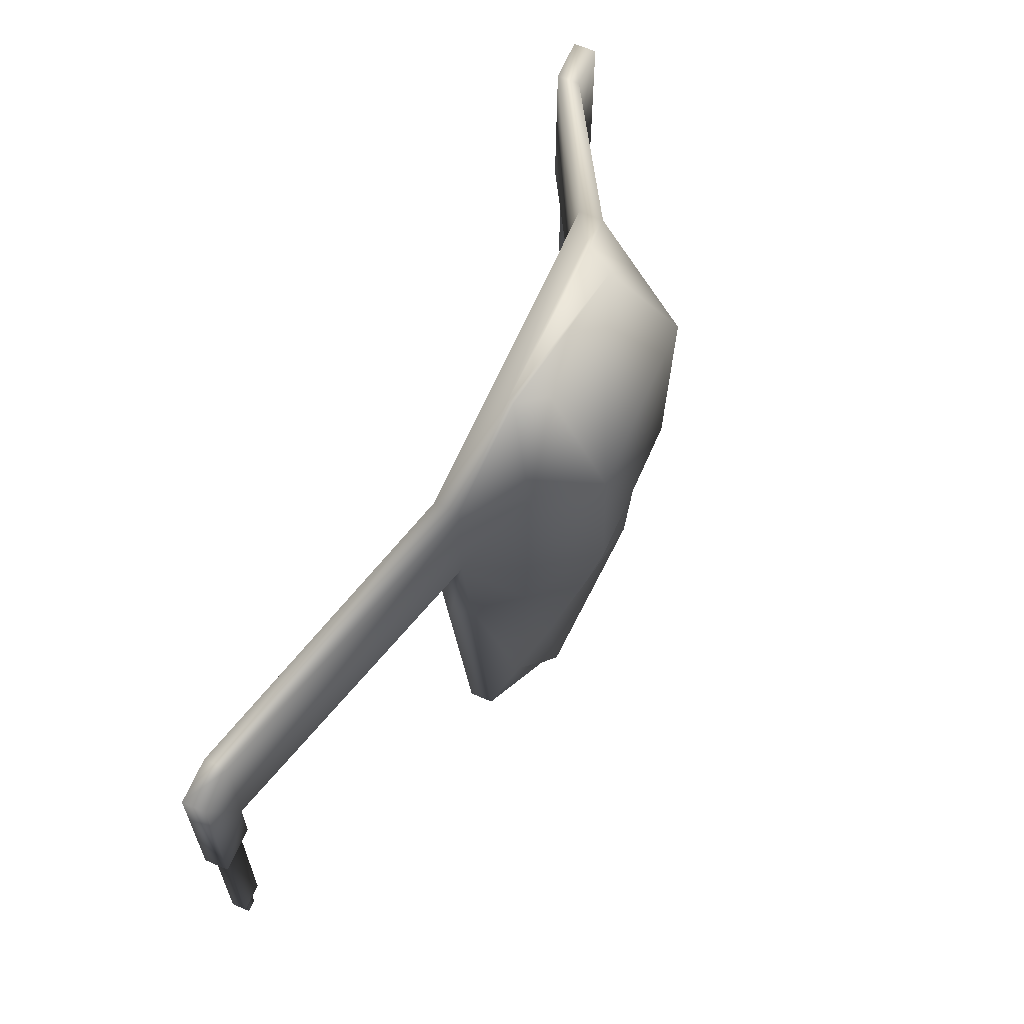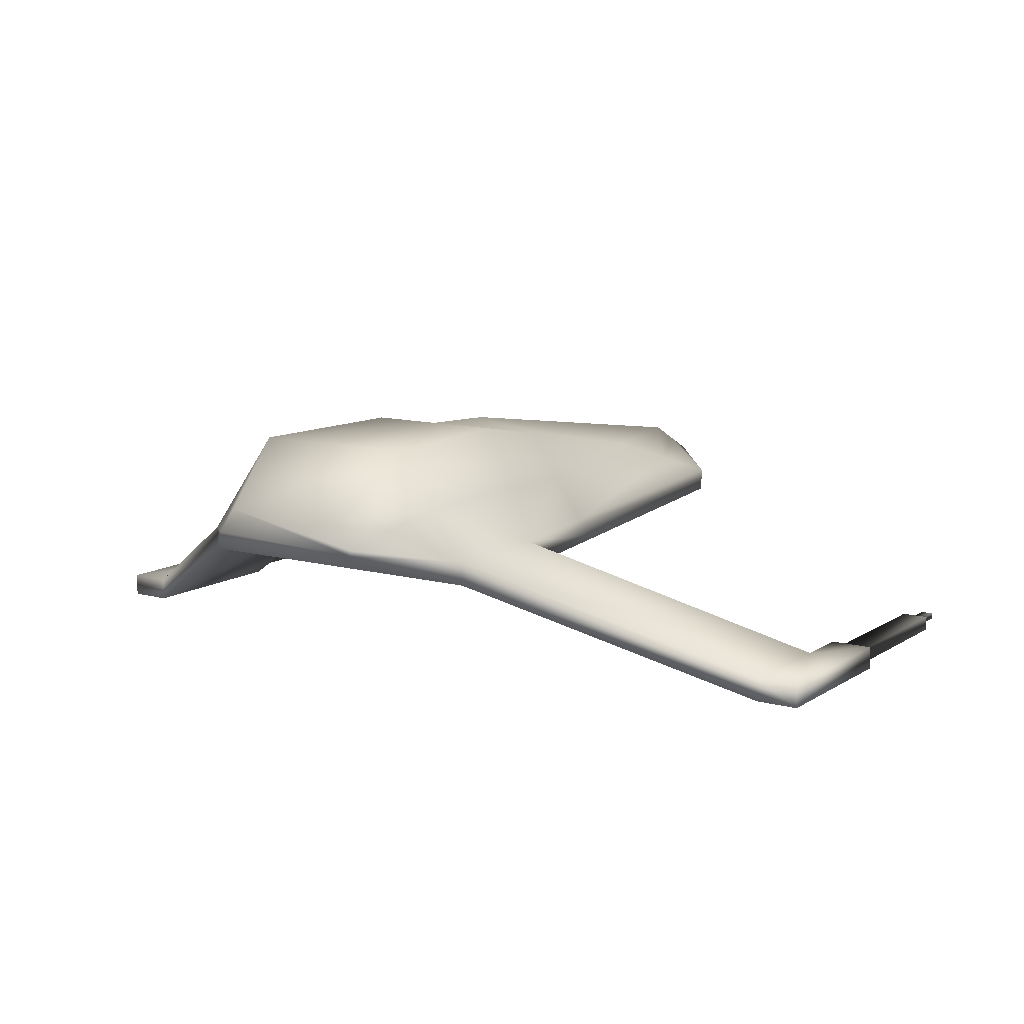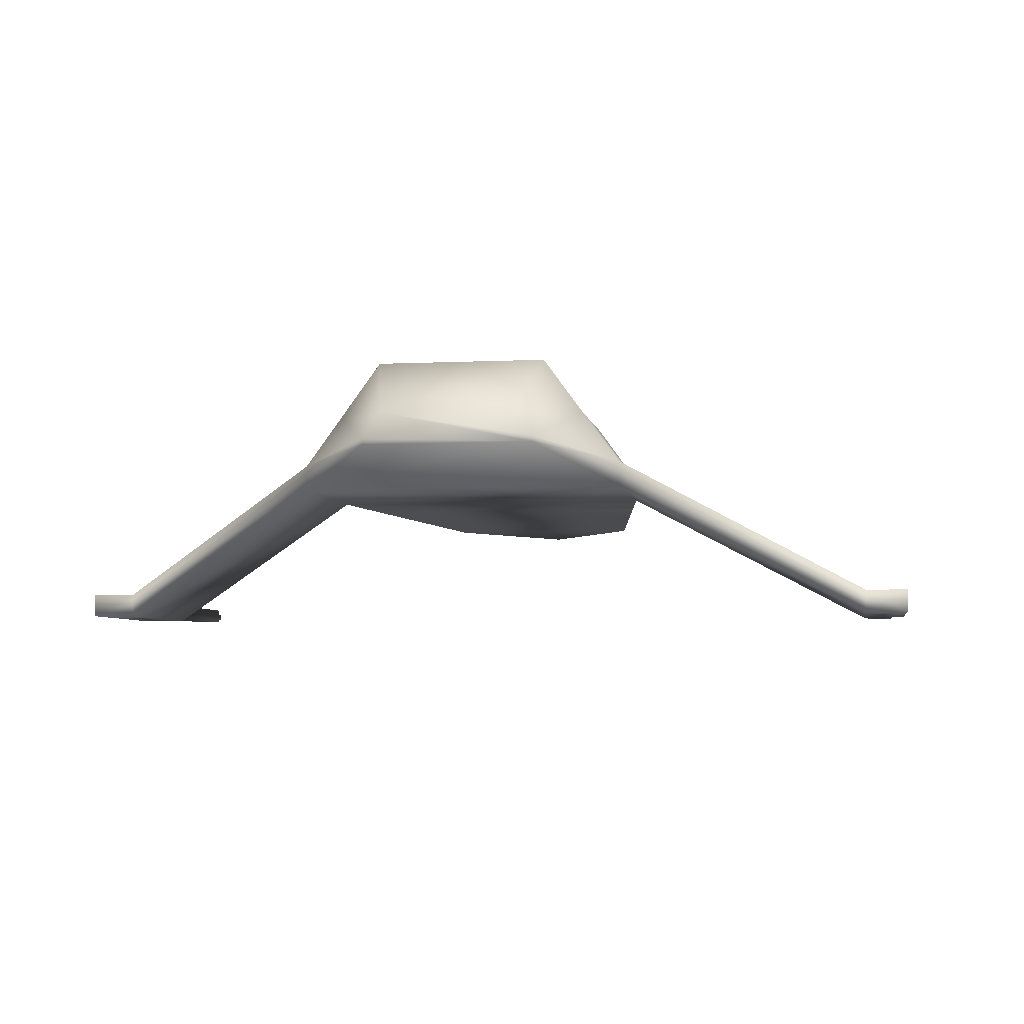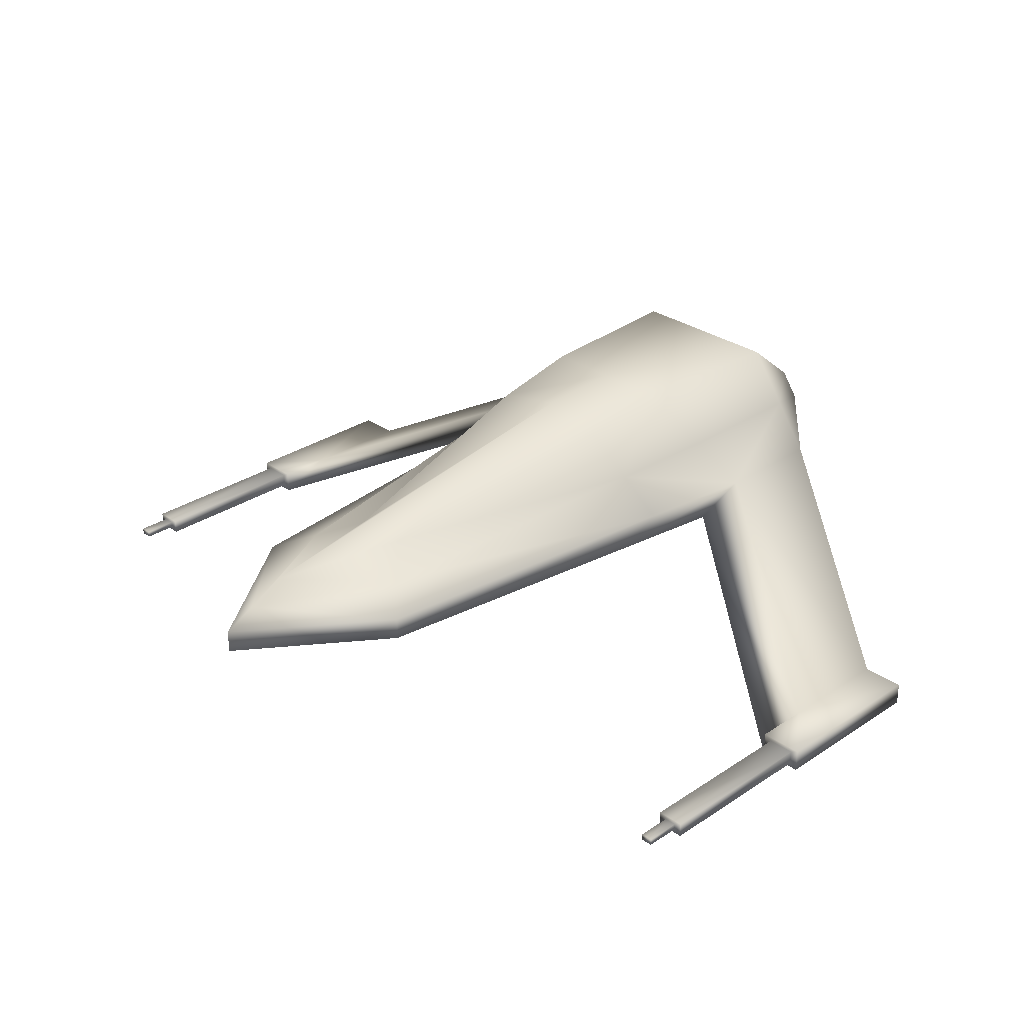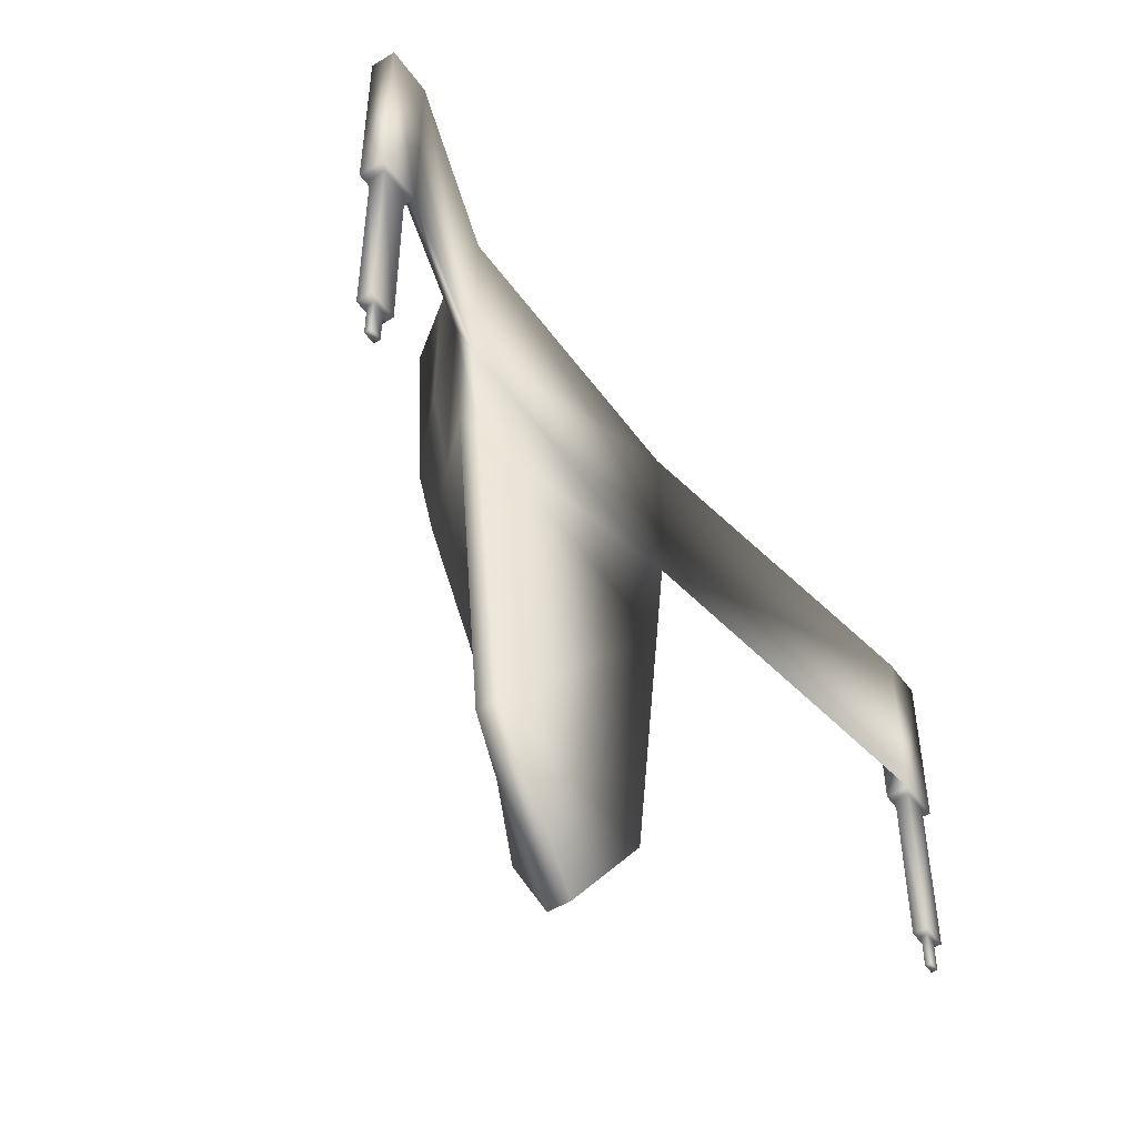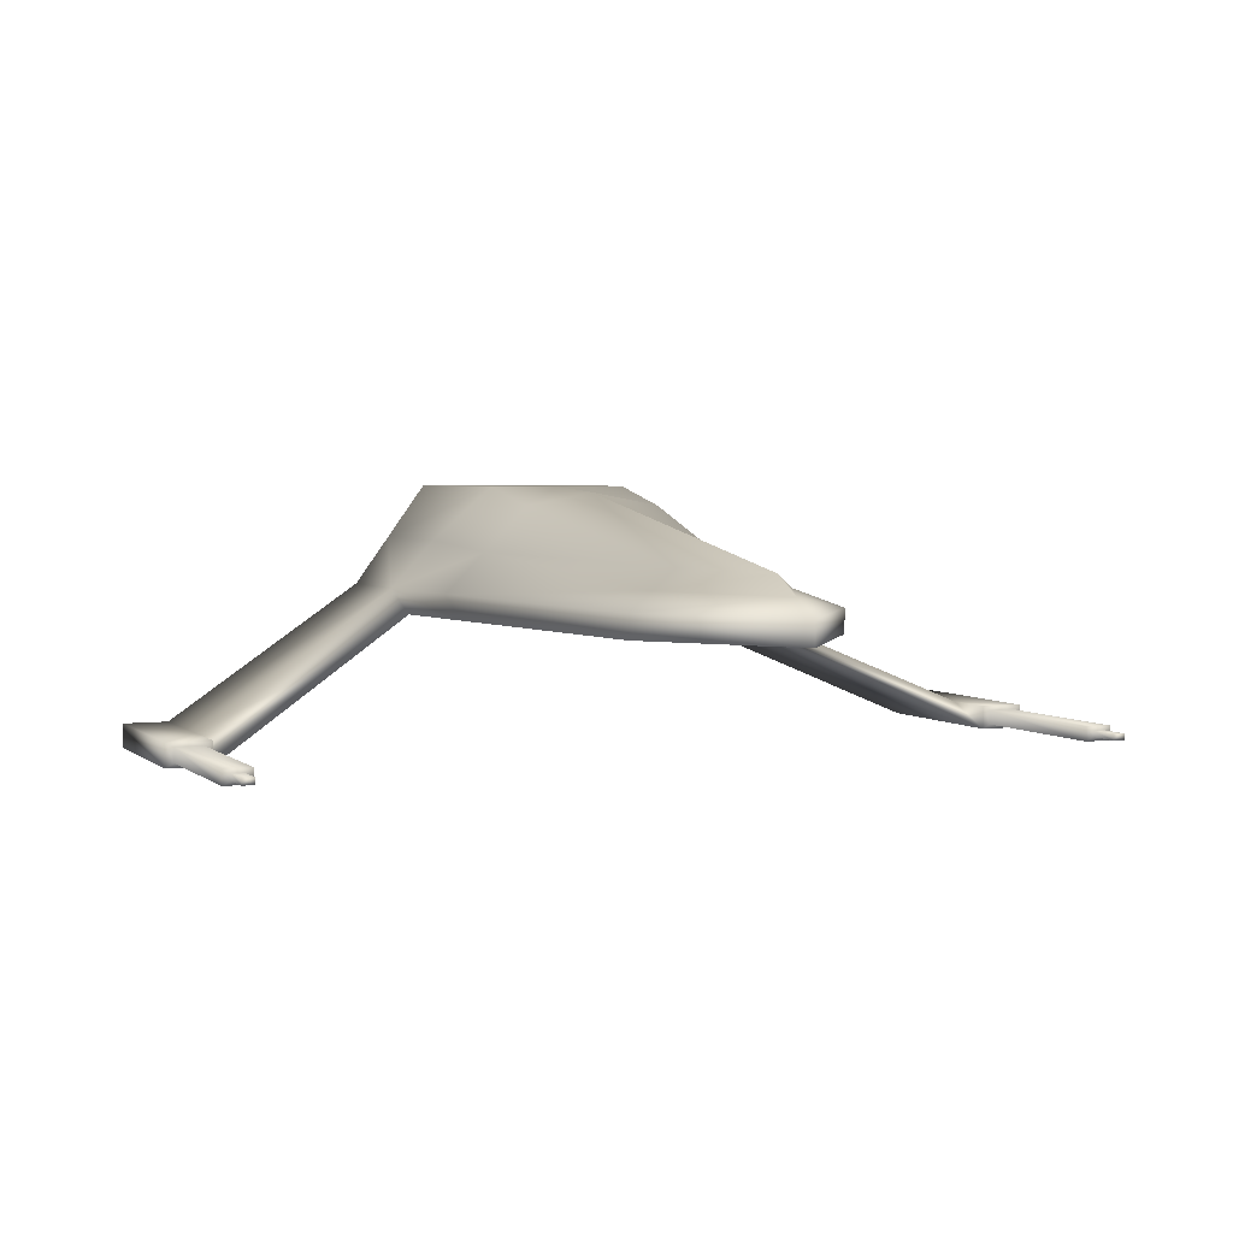
<metadata>
{"format":"obj","ext":"obj","renderer":"f3d","projection":"perspective","resolution":1024,"background":"white","views":[{"elev":65.0,"azim":113.6,"up":"+Z"},{"elev":11.1,"azim":33.5,"up":"+Y"},{"elev":-4.9,"azim":8.9,"up":"+Y"},{"elev":29.7,"azim":-134.3,"up":"+Y"},{"elev":-50.2,"azim":-55.7,"up":"+Z"},{"elev":3.5,"azim":156.9,"up":"+Y"}]}
</metadata>
<code>
o obj_0
v 0 -0.1742 -3.287
v -0.805 -0.1742 -2.186
v 0 0.006827 -3.287
v -0.805 0.006827 -2.186
v 0 0.1368 -3.033
v -0.219 0.2778 -1.655
v 0 0.2778 -2.756
v -0.525 0.1368 -1.933
v 0 0.7738 0.3989
v -3.392 -0.9682 -1.575
v -3.18 -0.9682 -1.575
v -3.24 -1 -1.575
v -3.332 -1 -1.575
v -3.24 -1 -1.848
v -3.332 -1 -1.848
v -3.24 -1.049 -1.848
v -3.332 -1.049 -1.848
v -3.332 -1.049 -1.575
v -3.392 -1.081 -1.575
v -3.24 -1.049 -1.575
v -3.18 -1.081 -1.575
v -3.392 -1.082 -0.2231
v 0.219 0.2778 -1.655
v 0.525 0.1368 -1.933
v -1.239 -0.1742 2.473
v 0.65 0.09783 3.101
v -0.65 0.09783 3.101
v -1.239 0.006826 2.473
v -0.65 0.1418 3.101
v -0.959 0.3908 2.473
v -0.507 0.3378 3.101
v -0.653 0.8118 2.473
v -1.239 0.006826 1.539
v -0.959 0.3908 1.329
v -0.845 0.3238 0.4689
v -0.556 0.8118 1.1
v -1.239 -0.1742 1.1
v -3.117 -0.9352 0.2169
v -3.117 -0.9352 1.151
v -3.455 -0.9352 1.151
v -3.455 -1.116 1.151
v -3.117 -1.116 1.151
v -3.455 -0.9352 -0.2231
v -3.455 -1.116 -0.2231
v 0.805 -0.1742 -2.186
v 3.455 -1.116 1.151
v 3.117 -1.116 1.151
v 3.117 -1.116 -0.2231
v 3.455 -1.116 -0.2231
v -1.125 0.006826 0.5569
v -1.125 -0.1742 0.2329
v -3.117 -1.116 -0.2231
v 3.455 -0.9352 -0.2231
v 3.455 -0.9352 1.151
v 0.556 0.8118 1.1
v 0 0.8118 1.1
v 0.653 0.8118 2.473
v 0.507 0.3378 3.101
v 0.65 0.1418 3.101
v -0.539 0.6708 0.3729
v 3.117 -0.9352 1.151
v 1.239 -0.1742 2.473
v 0.959 0.3908 2.473
v -3.117 -0.9352 -0.2231
v 1.239 0.006826 2.473
v -3.18 -0.9692 -0.2231
v -3.392 -0.9692 -0.2231
v -3.18 -1.082 -0.2231
v 1.239 -0.1742 1.1
v 3.392 -0.9682 -1.575
v 3.392 -1.081 -1.575
v 3.332 -1.049 -1.575
v 3.332 -1 -1.575
v 3.332 -1.049 -1.848
v 3.332 -1 -1.848
v 3.18 -1.081 -1.575
v 3.24 -1.049 -1.575
v 3.24 -1.049 -1.848
v 3.18 -0.9682 -1.575
v 3.24 -1 -1.575
v 1.239 0.006826 1.539
v 0.959 0.3908 1.329
v 3.24 -1 -1.848
v 1.125 -0.1742 0.2329
v 3.117 -0.9352 0.2169
v 0.539 0.6708 0.3729
v 0.845 0.3238 0.4689
v 0.805 0.006827 -2.186
v 1.125 0.006826 0.5569
v 3.117 -0.9352 -0.2231
v 3.392 -0.9692 -0.2231
v 3.18 -0.9692 -0.2231
v 3.18 -1.082 -0.2231
v 3.392 -1.082 -0.2231
f 1 2 3
f 4 3 2
f 3 4 5
f 6 7 8
f 7 6 9
f 5 4 8
f 7 5 8
f 10 11 12
f 10 12 13
f 12 14 15
f 12 15 13
f 14 16 17
f 14 17 15
f 10 18 19
f 13 18 10
f 17 18 13
f 17 13 15
f 19 20 21
f 18 20 19
f 21 22 19
f 16 20 18
f 16 18 17
f 11 21 20
f 11 20 12
f 12 20 16
f 12 16 14
f 7 23 24
f 24 5 7
f 25 26 27
f 25 27 28
f 29 28 27
f 30 29 31
f 30 28 29
f 30 31 32
f 33 34 35
f 34 30 36
f 34 33 30
f 32 36 30
f 37 38 33
f 28 30 33
f 39 40 41
f 39 41 42
f 28 39 25
f 42 25 39
f 28 33 39
f 38 39 33
f 43 41 40
f 41 43 44
f 1 45 2
f 46 47 48
f 46 48 49
f 50 2 51
f 42 41 52
f 37 33 51
f 44 52 41
f 51 33 50
f 4 2 50
f 46 53 54
f 49 53 46
f 8 4 50
f 55 56 57
f 35 34 36
f 33 35 50
f 32 57 56
f 36 32 56
f 58 31 59
f 27 26 29
f 35 36 60
f 29 26 31
f 26 59 31
f 60 56 9
f 54 61 46
f 9 6 60
f 61 47 46
f 36 56 60
f 35 8 50
f 35 60 6
f 6 8 35
f 31 58 57
f 47 61 62
f 37 25 42
f 63 57 58
f 37 42 52
f 58 59 63
f 38 64 43
f 65 62 61
f 64 66 67
f 64 67 43
f 38 52 64
f 62 65 26
f 66 11 67
f 10 67 11
f 26 65 59
f 52 44 22
f 52 22 68
f 65 63 59
f 21 68 22
f 64 52 68
f 64 68 66
f 62 26 25
f 52 38 37
f 11 66 21
f 68 21 66
f 22 44 43
f 22 43 67
f 22 67 19
f 10 19 67
f 31 57 32
f 39 38 40
f 43 40 38
f 47 62 69
f 69 37 51
f 62 37 69
f 25 37 62
f 70 71 72
f 70 72 73
f 74 75 73
f 74 73 72
f 71 76 77
f 71 77 72
f 72 77 78
f 72 78 74
f 77 76 79
f 77 79 80
f 65 81 63
f 63 82 55
f 80 83 78
f 80 78 77
f 75 83 80
f 75 80 73
f 75 74 78
f 75 78 83
f 79 70 73
f 79 73 80
f 82 63 81
f 57 63 55
f 45 84 2
f 84 51 2
f 65 61 81
f 85 81 61
f 9 86 23
f 87 24 23
f 23 7 9
f 88 24 89
f 1 88 45
f 3 88 1
f 45 89 84
f 89 45 88
f 3 5 88
f 5 24 88
f 81 85 69
f 81 69 84
f 89 81 84
f 90 85 53
f 54 53 85
f 54 85 61
f 53 91 92
f 53 92 90
f 91 79 92
f 70 79 91
f 49 48 93
f 49 93 94
f 69 48 47
f 93 76 94
f 71 94 76
f 93 48 90
f 93 90 92
f 48 85 90
f 93 92 76
f 79 76 92
f 53 49 94
f 53 94 91
f 91 94 71
f 91 71 70
f 48 69 85
f 51 84 69
f 56 55 86
f 9 56 86
f 55 82 87
f 87 81 89
f 82 81 87
f 55 87 86
f 87 23 86
f 89 24 87

</code>
